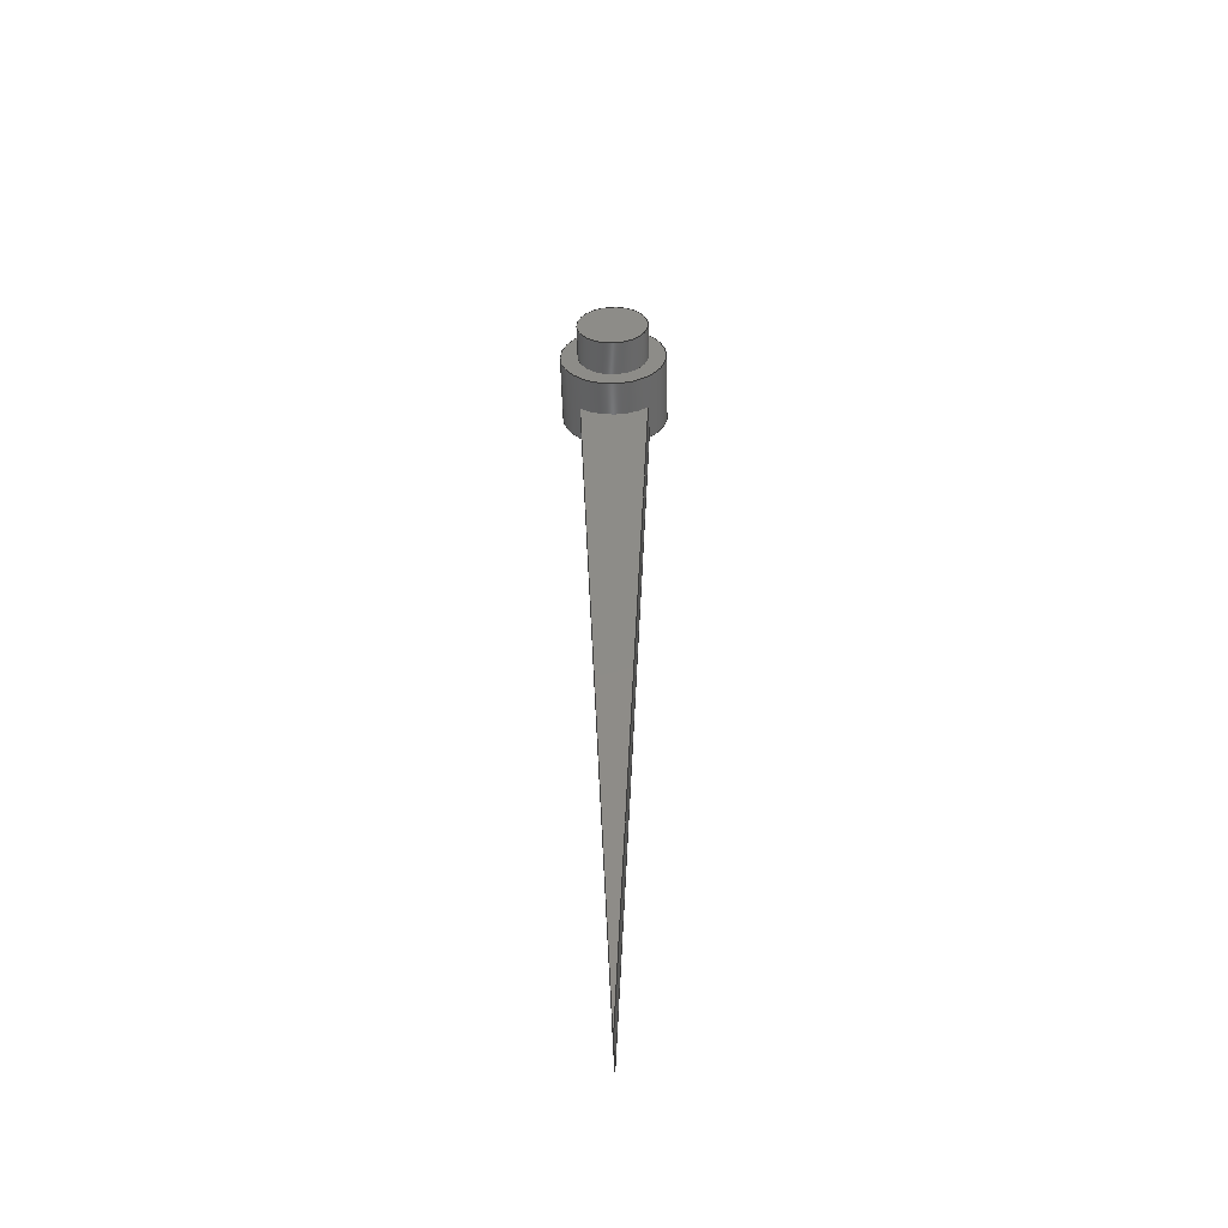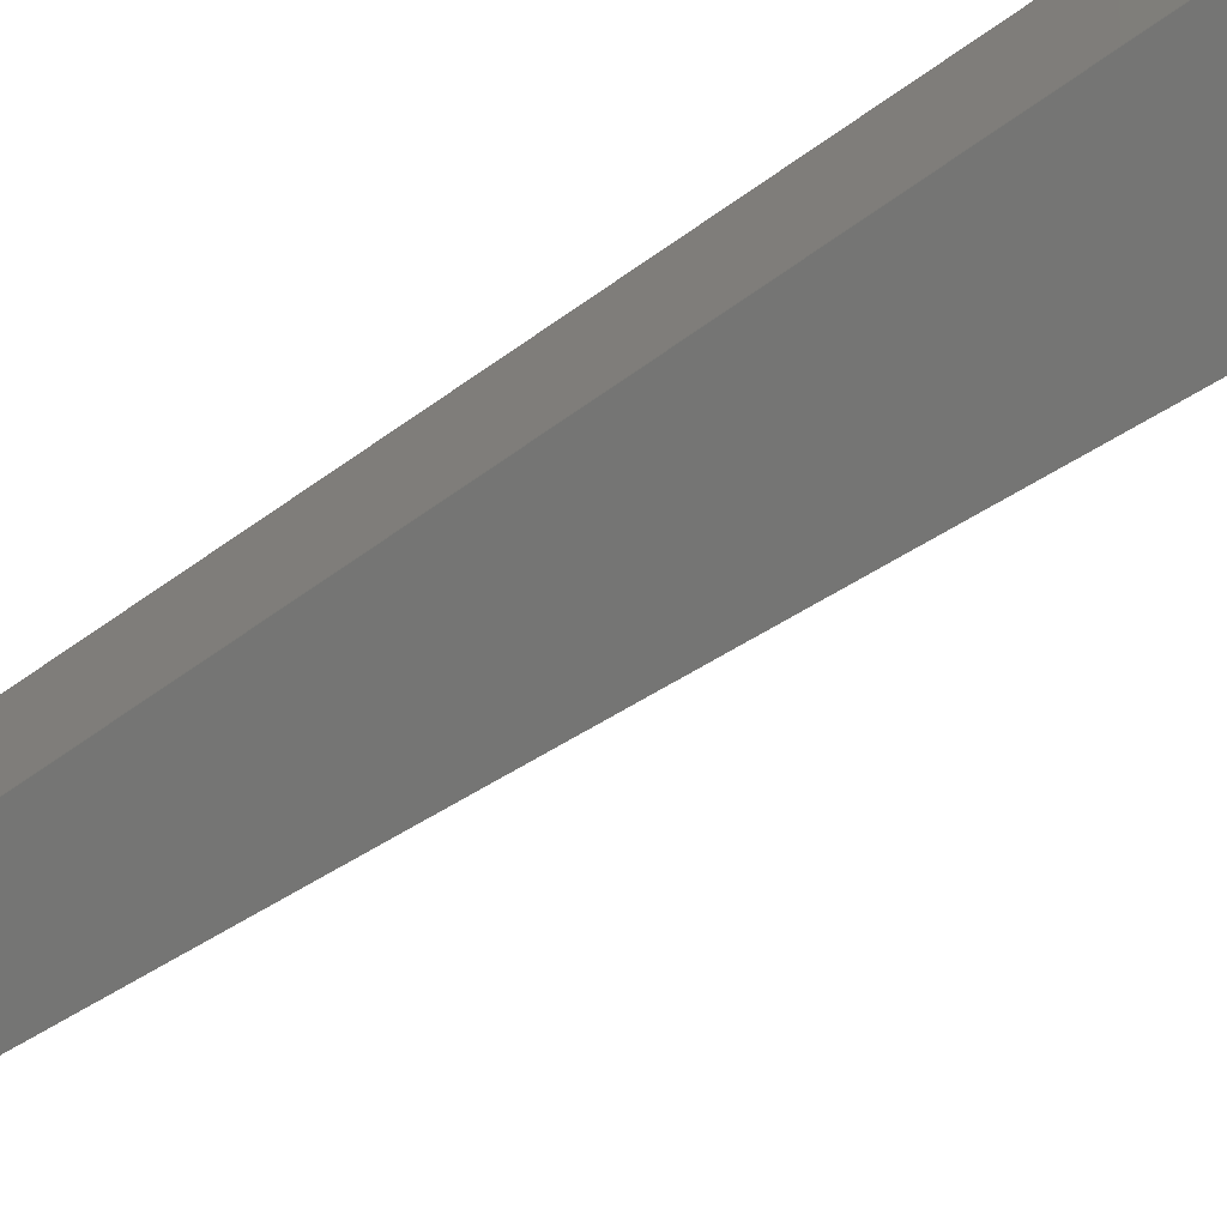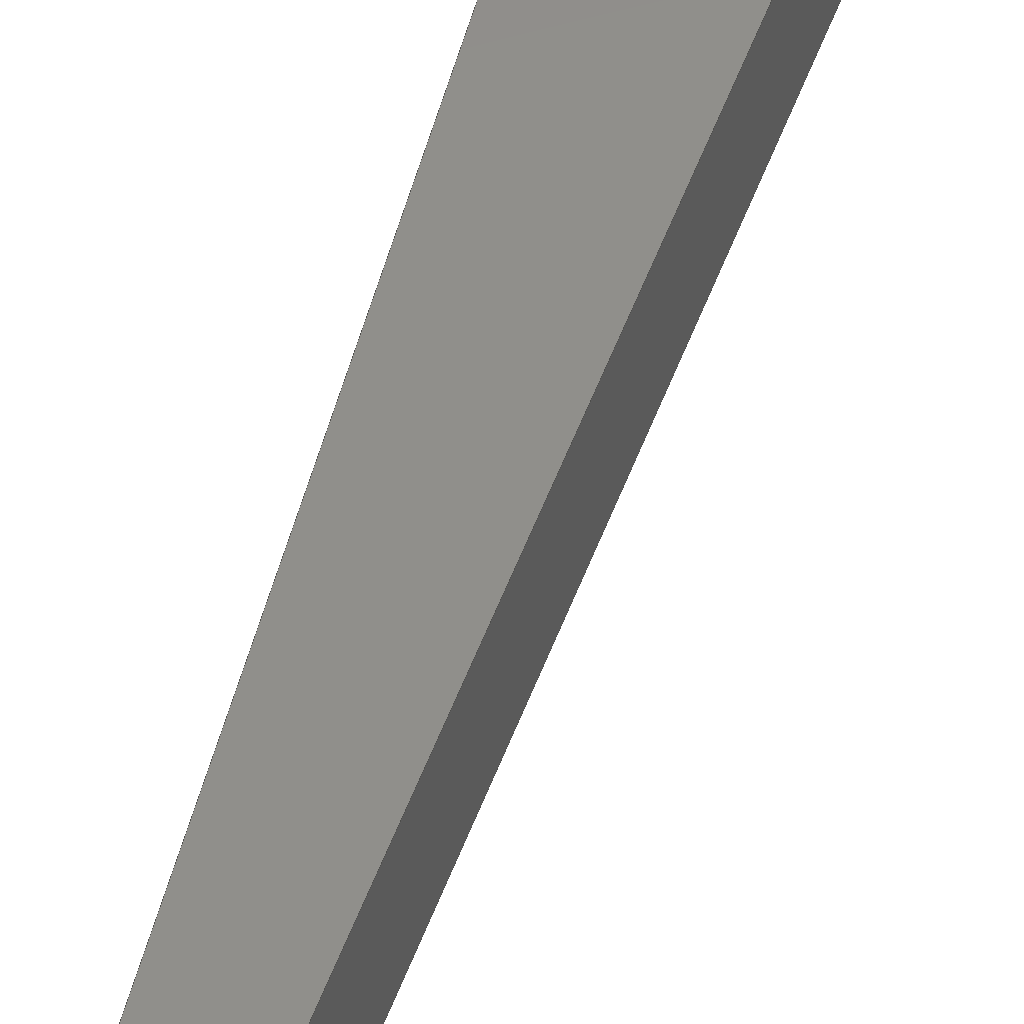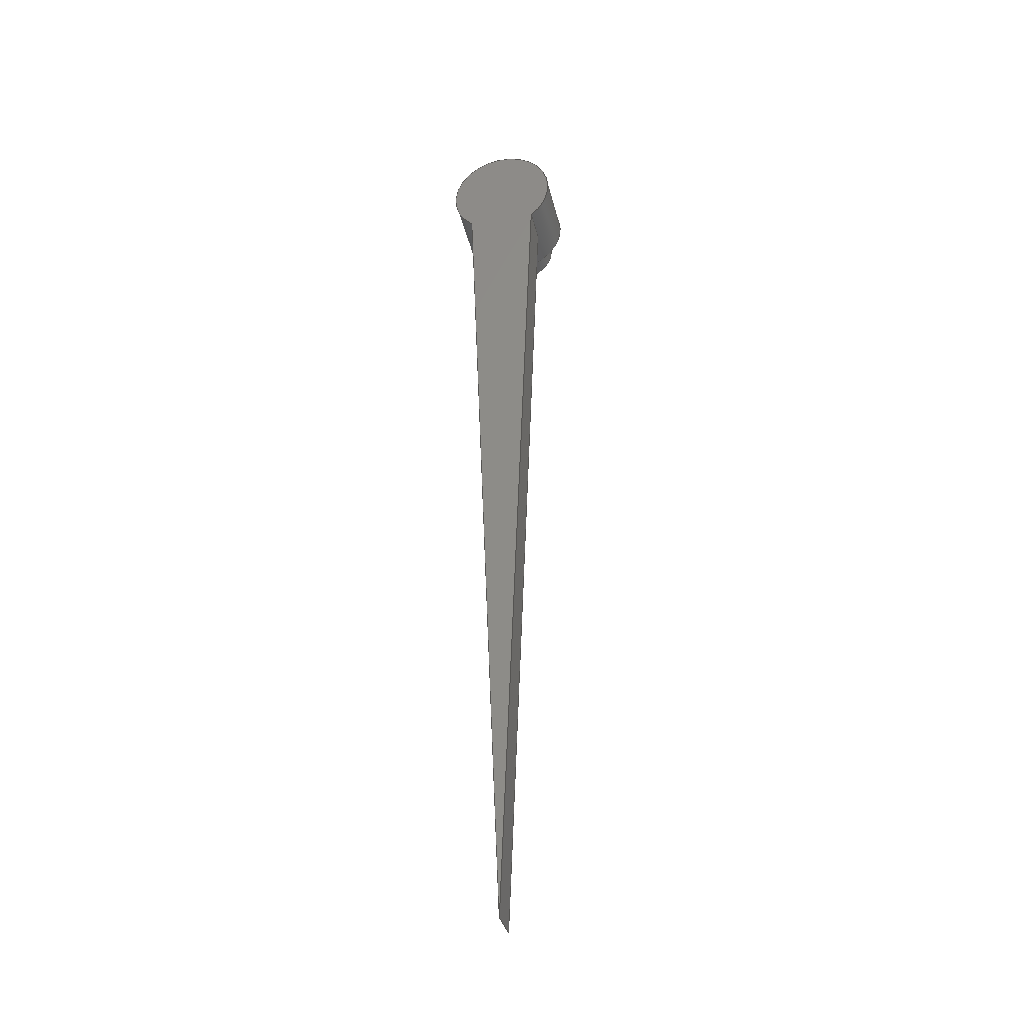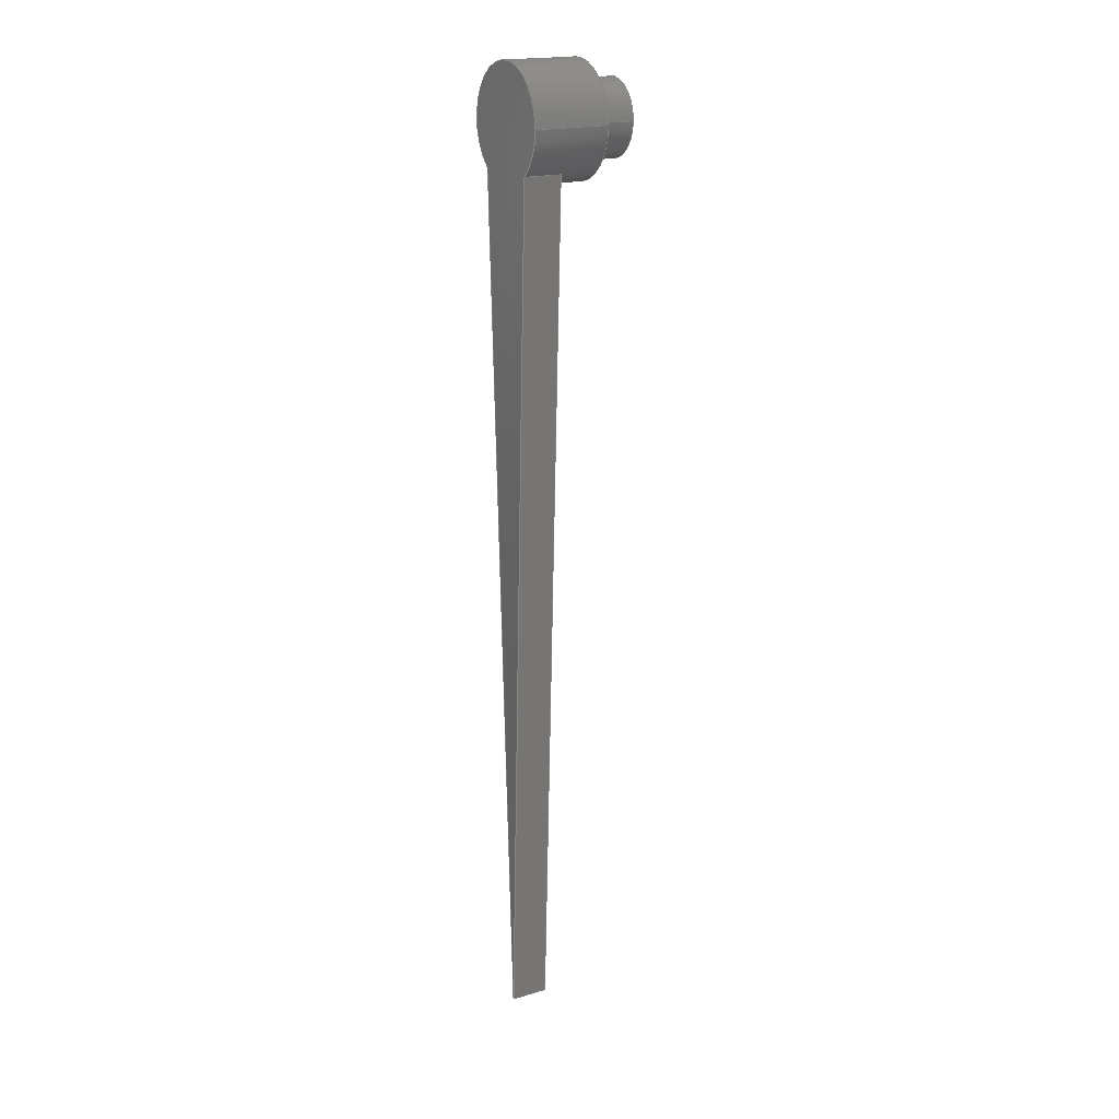
<metadata>
{"format":"step","ext":"step","renderer":"f3d","projection":"perspective","resolution":1024,"background":"white","views":[{"elev":-52.7,"azim":1.6,"up":"+Z"},{"elev":-67.2,"azim":-56.5,"up":"+Y"},{"elev":47.8,"azim":-163.7,"up":"+Y"},{"elev":-34.8,"azim":-167.4,"up":"+Z"},{"elev":19.0,"azim":-119.4,"up":"+Z"}]}
</metadata>
<code>
ISO-10303-21;
DATA;
#1=MECHANICAL_DESIGN_GEOMETRIC_PRESENTATION_REPRESENTATION('',(#4),#223);
#2=SHAPE_REPRESENTATION_RELATIONSHIP('SRR','None',#230,#3);
#3=ADVANCED_BREP_SHAPE_REPRESENTATION('',(#5),#222);
#4=STYLED_ITEM('',(#239),#5);
#5=MANIFOLD_SOLID_BREP('Body1',#119);
#6=FACE_BOUND('',#28,.T.);
#7=CYLINDRICAL_SURFACE('',#137,0.15);
#8=CYLINDRICAL_SURFACE('',#144,0.1);
#9=CIRCLE('',#136,0.15);
#10=CIRCLE('',#138,0.15);
#11=CIRCLE('',#139,0.15);
#12=CIRCLE('',#140,0.15);
#13=CIRCLE('',#142,0.1);
#14=CIRCLE('',#145,0.1);
#15=FACE_OUTER_BOUND('',#23,.T.);
#16=FACE_OUTER_BOUND('',#24,.T.);
#17=FACE_OUTER_BOUND('',#25,.T.);
#18=FACE_OUTER_BOUND('',#26,.T.);
#19=FACE_OUTER_BOUND('',#27,.T.);
#20=FACE_OUTER_BOUND('',#29,.T.);
#21=FACE_OUTER_BOUND('',#30,.T.);
#22=FACE_OUTER_BOUND('',#31,.T.);
#23=EDGE_LOOP('',(#75,#76,#77,#78));
#24=EDGE_LOOP('',(#79,#80,#81,#82));
#25=EDGE_LOOP('',(#83,#84,#85));
#26=EDGE_LOOP('',(#86,#87,#88,#89,#90,#91,#92,#93));
#27=EDGE_LOOP('',(#94));
#28=EDGE_LOOP('',(#95));
#29=EDGE_LOOP('',(#96,#97,#98,#99));
#30=EDGE_LOOP('',(#100,#101,#102,#103));
#31=EDGE_LOOP('',(#104));
#32=LINE('',#190,#41);
#33=LINE('',#192,#42);
#34=LINE('',#194,#43);
#35=LINE('',#195,#44);
#36=LINE('',#198,#45);
#37=LINE('',#200,#46);
#38=LINE('',#201,#47);
#39=LINE('',#208,#48);
#40=LINE('',#218,#49);
#41=VECTOR('',#151,1);
#42=VECTOR('',#152,1);
#43=VECTOR('',#153,1);
#44=VECTOR('',#154,1);
#45=VECTOR('',#157,1);
#46=VECTOR('',#158,1);
#47=VECTOR('',#159,1);
#48=VECTOR('',#168,0.15);
#49=VECTOR('',#183,0.1);
#50=VERTEX_POINT('',#188);
#51=VERTEX_POINT('',#189);
#52=VERTEX_POINT('',#191);
#53=VERTEX_POINT('',#193);
#54=VERTEX_POINT('',#197);
#55=VERTEX_POINT('',#199);
#56=VERTEX_POINT('',#205);
#57=VERTEX_POINT('',#207);
#58=VERTEX_POINT('',#212);
#59=VERTEX_POINT('',#216);
#60=EDGE_CURVE('',#50,#51,#32,.T.);
#61=EDGE_CURVE('',#50,#52,#33,.T.);
#62=EDGE_CURVE('',#53,#52,#34,.T.);
#63=EDGE_CURVE('',#51,#53,#35,.T.);
#64=EDGE_CURVE('',#54,#50,#36,.T.);
#65=EDGE_CURVE('',#55,#54,#37,.T.);
#66=EDGE_CURVE('',#52,#55,#38,.T.);
#67=EDGE_CURVE('',#54,#51,#9,.T.);
#68=EDGE_CURVE('',#56,#53,#10,.T.);
#69=EDGE_CURVE('',#56,#57,#39,.T.);
#70=EDGE_CURVE('',#57,#57,#11,.T.);
#71=EDGE_CURVE('',#55,#56,#12,.T.);
#72=EDGE_CURVE('',#58,#58,#13,.T.);
#73=EDGE_CURVE('',#59,#59,#14,.T.);
#74=EDGE_CURVE('',#59,#58,#40,.T.);
#75=ORIENTED_EDGE('',*,*,#60,.F.);
#76=ORIENTED_EDGE('',*,*,#61,.T.);
#77=ORIENTED_EDGE('',*,*,#62,.F.);
#78=ORIENTED_EDGE('',*,*,#63,.F.);
#79=ORIENTED_EDGE('',*,*,#64,.F.);
#80=ORIENTED_EDGE('',*,*,#65,.F.);
#81=ORIENTED_EDGE('',*,*,#66,.F.);
#82=ORIENTED_EDGE('',*,*,#61,.F.);
#83=ORIENTED_EDGE('',*,*,#64,.T.);
#84=ORIENTED_EDGE('',*,*,#60,.T.);
#85=ORIENTED_EDGE('',*,*,#67,.F.);
#86=ORIENTED_EDGE('',*,*,#65,.T.);
#87=ORIENTED_EDGE('',*,*,#67,.T.);
#88=ORIENTED_EDGE('',*,*,#63,.T.);
#89=ORIENTED_EDGE('',*,*,#68,.F.);
#90=ORIENTED_EDGE('',*,*,#69,.T.);
#91=ORIENTED_EDGE('',*,*,#70,.F.);
#92=ORIENTED_EDGE('',*,*,#69,.F.);
#93=ORIENTED_EDGE('',*,*,#71,.F.);
#94=ORIENTED_EDGE('',*,*,#70,.T.);
#95=ORIENTED_EDGE('',*,*,#72,.F.);
#96=ORIENTED_EDGE('',*,*,#71,.T.);
#97=ORIENTED_EDGE('',*,*,#68,.T.);
#98=ORIENTED_EDGE('',*,*,#62,.T.);
#99=ORIENTED_EDGE('',*,*,#66,.T.);
#100=ORIENTED_EDGE('',*,*,#73,.F.);
#101=ORIENTED_EDGE('',*,*,#74,.T.);
#102=ORIENTED_EDGE('',*,*,#72,.T.);
#103=ORIENTED_EDGE('',*,*,#74,.F.);
#104=ORIENTED_EDGE('',*,*,#73,.T.);
#105=PLANE('',#133);
#106=PLANE('',#134);
#107=PLANE('',#135);
#108=PLANE('',#141);
#109=PLANE('',#143);
#110=PLANE('',#146);
#111=ADVANCED_FACE('',(#15),#105,.T.);
#112=ADVANCED_FACE('',(#16),#106,.T.);
#113=ADVANCED_FACE('',(#17),#107,.F.);
#114=ADVANCED_FACE('',(#18),#7,.T.);
#115=ADVANCED_FACE('',(#19,#6),#108,.F.);
#116=ADVANCED_FACE('',(#20),#109,.T.);
#117=ADVANCED_FACE('',(#21),#8,.T.);
#118=ADVANCED_FACE('',(#22),#110,.F.);
#119=CLOSED_SHELL('',(#111,#112,#113,#114,#115,#116,#117,#118));
#120=DERIVED_UNIT_ELEMENT(#122,1);
#121=DERIVED_UNIT_ELEMENT(#225,3);
#122=(
MASS_UNIT()
NAMED_UNIT(*)
SI_UNIT(.KILO.,.GRAM.)
);
#123=DERIVED_UNIT((#120,#121));
#124=MEASURE_REPRESENTATION_ITEM('density measure',
POSITIVE_RATIO_MEASURE(7850),#123);
#125=PROPERTY_DEFINITION_REPRESENTATION(#130,#127);
#126=PROPERTY_DEFINITION_REPRESENTATION(#131,#128);
#127=REPRESENTATION('material name',(#129),#222);
#128=REPRESENTATION('density',(#124),#222);
#129=DESCRIPTIVE_REPRESENTATION_ITEM('Steel','Steel');
#130=PROPERTY_DEFINITION('material property','material name',#232);
#131=PROPERTY_DEFINITION('material property','density of part',#232);
#132=AXIS2_PLACEMENT_3D('placement',#186,#147,#148);
#133=AXIS2_PLACEMENT_3D('',#187,#149,#150);
#134=AXIS2_PLACEMENT_3D('',#196,#155,#156);
#135=AXIS2_PLACEMENT_3D('',#202,#160,#161);
#136=AXIS2_PLACEMENT_3D('',#203,#162,#163);
#137=AXIS2_PLACEMENT_3D('',#204,#164,#165);
#138=AXIS2_PLACEMENT_3D('',#206,#166,#167);
#139=AXIS2_PLACEMENT_3D('',#209,#169,#170);
#140=AXIS2_PLACEMENT_3D('',#210,#171,#172);
#141=AXIS2_PLACEMENT_3D('',#211,#173,#174);
#142=AXIS2_PLACEMENT_3D('',#213,#175,#176);
#143=AXIS2_PLACEMENT_3D('',#214,#177,#178);
#144=AXIS2_PLACEMENT_3D('',#215,#179,#180);
#145=AXIS2_PLACEMENT_3D('',#217,#181,#182);
#146=AXIS2_PLACEMENT_3D('',#219,#184,#185);
#147=DIRECTION('axis',(0,0,1));
#148=DIRECTION('refdir',(1,0,0));
#149=DIRECTION('center_axis',(0.9991,0,-0.04228));
#150=DIRECTION('ref_axis',(-0.04228,0,-0.9991));
#151=DIRECTION('',(0.04228,0,0.9991));
#152=DIRECTION('',(0,1,0));
#153=DIRECTION('',(-0.04228,0,-0.9991));
#154=DIRECTION('',(0,1,0));
#155=DIRECTION('center_axis',(-0.9992,0,-0.04026));
#156=DIRECTION('ref_axis',(-0.04026,0,0.9992));
#157=DIRECTION('',(0.04026,0,-0.9992));
#158=DIRECTION('',(0,-1,0));
#159=DIRECTION('',(-0.04026,0,0.9992));
#160=DIRECTION('center_axis',(0,1,0));
#161=DIRECTION('ref_axis',(1,0,0));
#162=DIRECTION('center_axis',(0,-1,0));
#163=DIRECTION('ref_axis',(1,0,0));
#164=DIRECTION('center_axis',(0,1,0));
#165=DIRECTION('ref_axis',(1,0,0));
#166=DIRECTION('center_axis',(0,1,0));
#167=DIRECTION('ref_axis',(1,0,0));
#168=DIRECTION('',(0,-1,0));
#169=DIRECTION('center_axis',(0,-1,0));
#170=DIRECTION('ref_axis',(1,0,0));
#171=DIRECTION('center_axis',(0,1,0));
#172=DIRECTION('ref_axis',(1,0,0));
#173=DIRECTION('center_axis',(0,1,0));
#174=DIRECTION('ref_axis',(1,0,0));
#175=DIRECTION('center_axis',(0,-1,0));
#176=DIRECTION('ref_axis',(1,0,0));
#177=DIRECTION('center_axis',(0,1,0));
#178=DIRECTION('ref_axis',(1,0,0));
#179=DIRECTION('center_axis',(0,-1,0));
#180=DIRECTION('ref_axis',(1,0,0));
#181=DIRECTION('center_axis',(0,-1,0));
#182=DIRECTION('ref_axis',(1,0,0));
#183=DIRECTION('',(0,1,0));
#184=DIRECTION('center_axis',(0,1,0));
#185=DIRECTION('ref_axis',(1,0,0));
#186=CARTESIAN_POINT('',(0,0,0));
#187=CARTESIAN_POINT('Origin',(0.09518,0,-0.1159));
#188=CARTESIAN_POINT('',(-0.002454,0,-2.423));
#189=CARTESIAN_POINT('',(0.09518,0,-0.1159));
#190=CARTESIAN_POINT('',(-0.002454,0,-2.423));
#191=CARTESIAN_POINT('',(-0.002454,0.1,-2.423));
#192=CARTESIAN_POINT('',(-0.002454,0,-2.423));
#193=CARTESIAN_POINT('',(0.09518,0.1,-0.1159));
#194=CARTESIAN_POINT('',(-0.002454,0.1,-2.423));
#195=CARTESIAN_POINT('',(0.09518,0,-0.1159));
#196=CARTESIAN_POINT('Origin',(-0.002454,0,-2.423));
#197=CARTESIAN_POINT('',(-0.09542,0,-0.1157));
#198=CARTESIAN_POINT('',(-0.09992,0,-0.004026));
#199=CARTESIAN_POINT('',(-0.09542,0.1,-0.1157));
#200=CARTESIAN_POINT('',(-0.09542,0,-0.1157));
#201=CARTESIAN_POINT('',(-0.09992,0.1,-0.004026));
#202=CARTESIAN_POINT('Origin',(-0.0001173,0,-1.269));
#203=CARTESIAN_POINT('Origin',(0,0,0));
#204=CARTESIAN_POINT('Origin',(0,0,0));
#205=CARTESIAN_POINT('',(-0.15,0.1,1.837e-17));
#206=CARTESIAN_POINT('Origin',(0,0.1,0));
#207=CARTESIAN_POINT('',(-0.15,-0.1,1.837e-17));
#208=CARTESIAN_POINT('',(-0.15,0,1.837e-17));
#209=CARTESIAN_POINT('Origin',(0,-0.1,0));
#210=CARTESIAN_POINT('Origin',(0,0.1,0));
#211=CARTESIAN_POINT('Origin',(0,-0.1,0));
#212=CARTESIAN_POINT('',(-0.1,-0.1,1.225e-17));
#213=CARTESIAN_POINT('Origin',(0,-0.1,0));
#214=CARTESIAN_POINT('Origin',(0,0.1,0));
#215=CARTESIAN_POINT('Origin',(0,0,0));
#216=CARTESIAN_POINT('',(-0.1,-0.2,1.225e-17));
#217=CARTESIAN_POINT('Origin',(0,-0.2,0));
#218=CARTESIAN_POINT('',(-0.1,0,-1.225e-17));
#219=CARTESIAN_POINT('Origin',(0,-0.2,0));
#220=UNCERTAINTY_MEASURE_WITH_UNIT(LENGTH_MEASURE(0.001),#224,
'DISTANCE_ACCURACY_VALUE',
'Maximum model space distance between geometric entities at asserted c
onnectivities');
#221=UNCERTAINTY_MEASURE_WITH_UNIT(LENGTH_MEASURE(0.001),#224,
'DISTANCE_ACCURACY_VALUE',
'Maximum model space distance between geometric entities at asserted c
onnectivities');
#222=(
GEOMETRIC_REPRESENTATION_CONTEXT(3)
GLOBAL_UNCERTAINTY_ASSIGNED_CONTEXT((#220))
GLOBAL_UNIT_ASSIGNED_CONTEXT((#224,#226,#227))
REPRESENTATION_CONTEXT('','3D')
);
#223=(
GEOMETRIC_REPRESENTATION_CONTEXT(3)
GLOBAL_UNCERTAINTY_ASSIGNED_CONTEXT((#221))
GLOBAL_UNIT_ASSIGNED_CONTEXT((#224,#226,#227))
REPRESENTATION_CONTEXT('','3D')
);
#224=(
LENGTH_UNIT()
NAMED_UNIT(*)
SI_UNIT(.CENTI.,.METRE.)
);
#225=(
LENGTH_UNIT()
NAMED_UNIT(*)
SI_UNIT($,.METRE.)
);
#226=(
NAMED_UNIT(*)
PLANE_ANGLE_UNIT()
SI_UNIT($,.RADIAN.)
);
#227=(
NAMED_UNIT(*)
SI_UNIT($,.STERADIAN.)
SOLID_ANGLE_UNIT()
);
#228=SHAPE_DEFINITION_REPRESENTATION(#229,#230);
#229=PRODUCT_DEFINITION_SHAPE('',$,#232);
#230=SHAPE_REPRESENTATION('',(#132),#222);
#231=PRODUCT_DEFINITION_CONTEXT('part definition',#236,'design');
#232=PRODUCT_DEFINITION('Second Hand','Second Hand v1',#233,#231);
#233=PRODUCT_DEFINITION_FORMATION('',$,#238);
#234=PRODUCT_RELATED_PRODUCT_CATEGORY('Second Hand v1','Second Hand v1',
(#238));
#235=APPLICATION_PROTOCOL_DEFINITION('international standard',
'automotive_design',2009,#236);
#236=APPLICATION_CONTEXT(
'Core Data for Automotive Mechanical Design Process');
#237=PRODUCT_CONTEXT('part definition',#236,'mechanical');
#238=PRODUCT('Second Hand','Second Hand v1',$,(#237));
#239=PRESENTATION_STYLE_ASSIGNMENT((#240));
#240=SURFACE_STYLE_USAGE(.BOTH.,#241);
#241=SURFACE_SIDE_STYLE('',(#242));
#242=SURFACE_STYLE_FILL_AREA(#243);
#243=FILL_AREA_STYLE('Silver - Polished',(#244));
#244=FILL_AREA_STYLE_COLOUR('Silver - Polished',#245);
#245=COLOUR_RGB('Silver - Polished',0.9843,0.9804,
0.9608);
ENDSEC;
END-ISO-10303-21;

</code>
